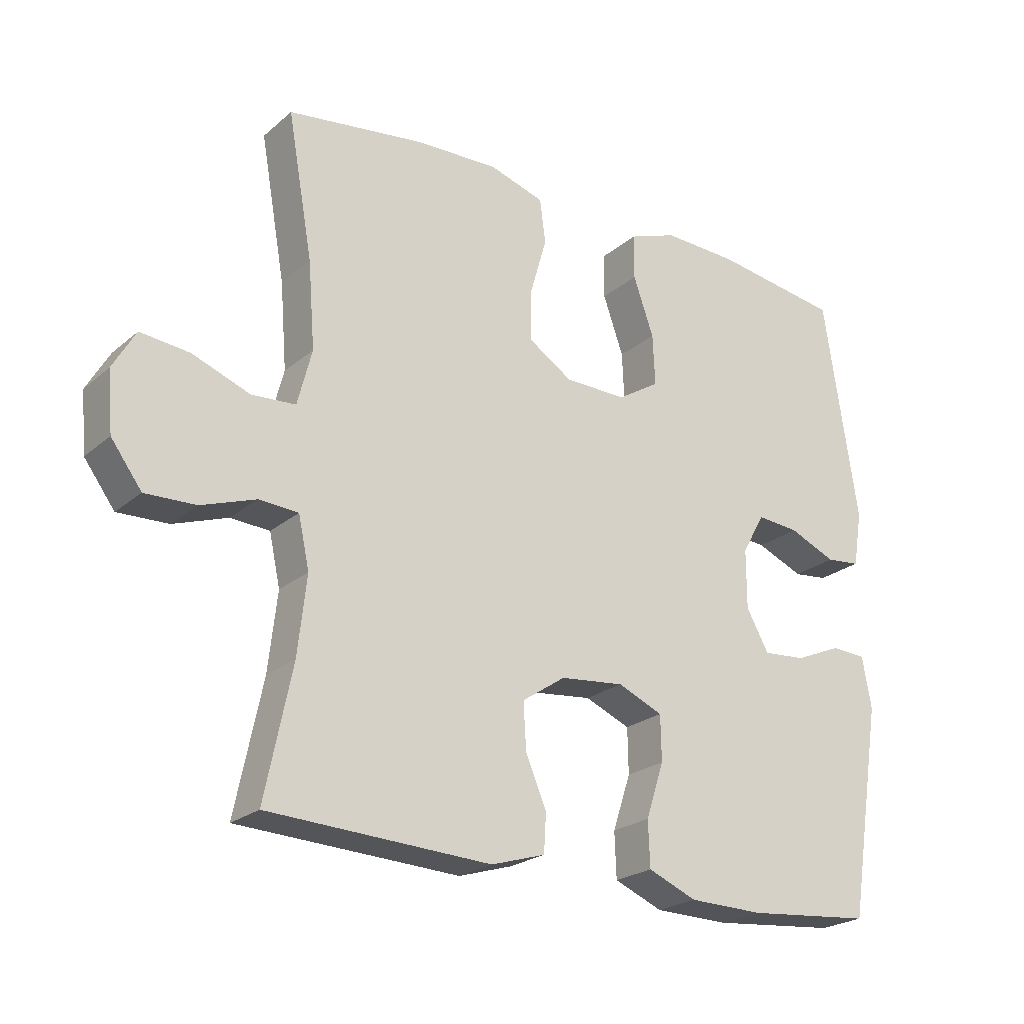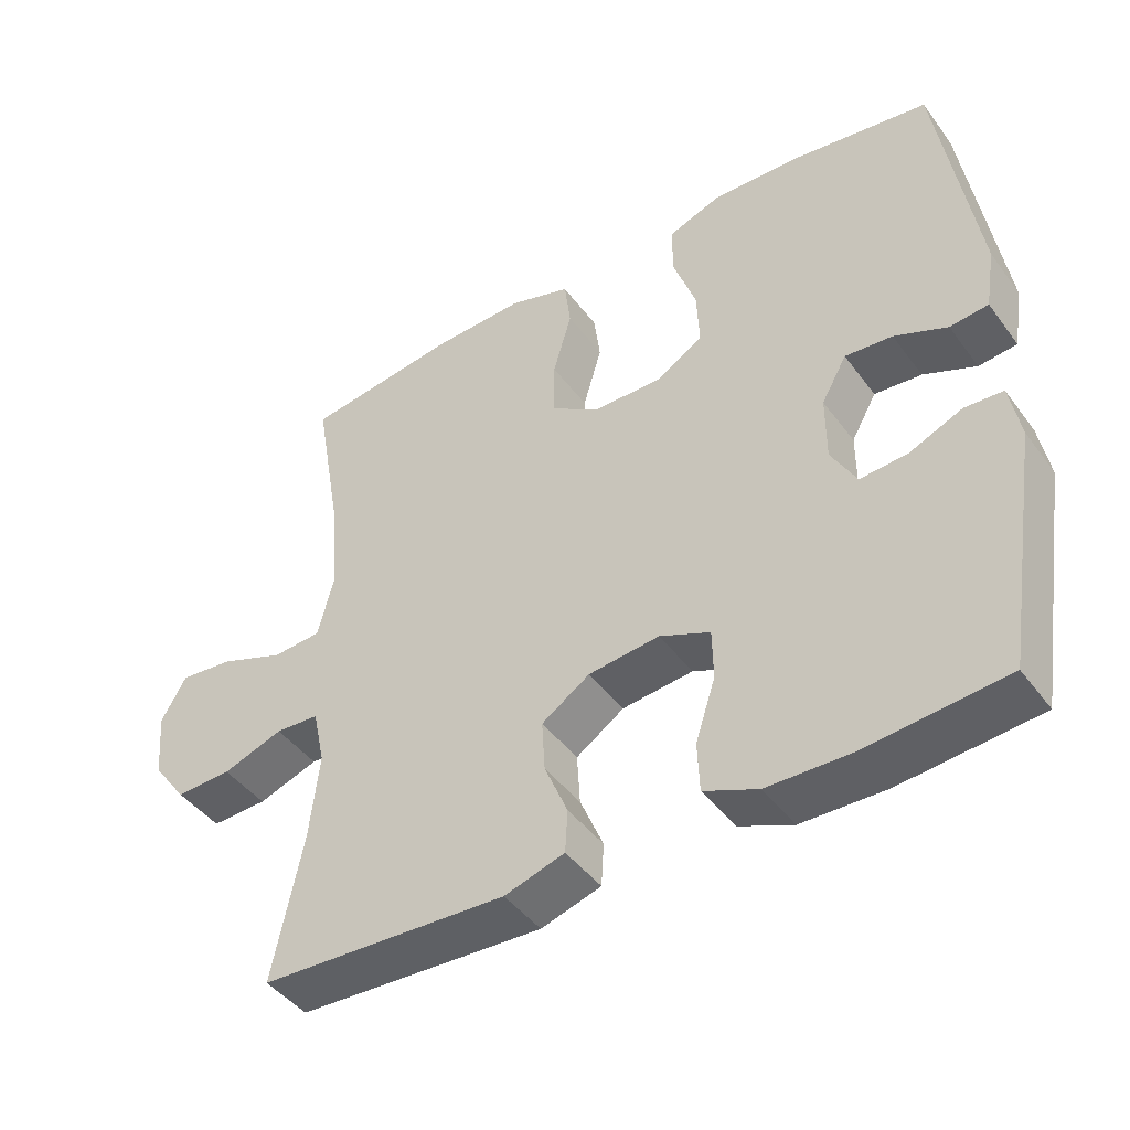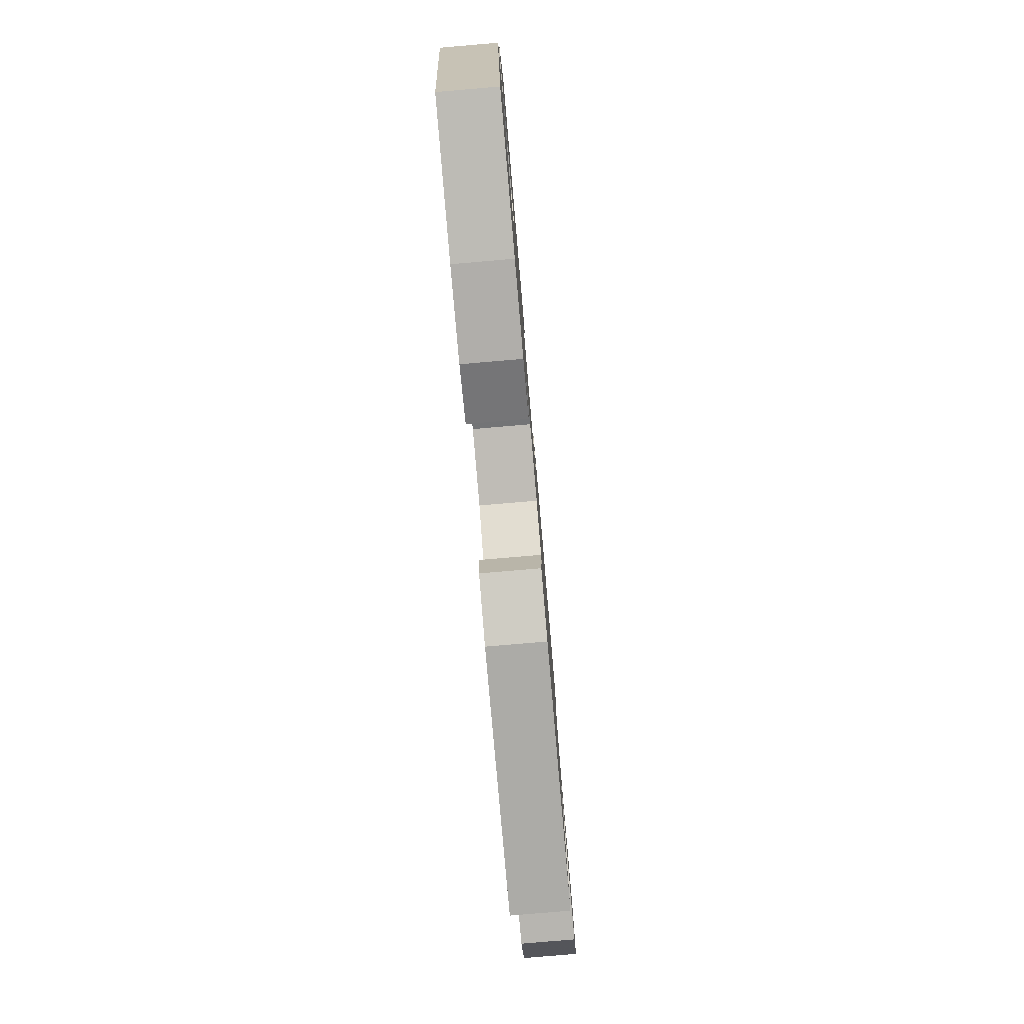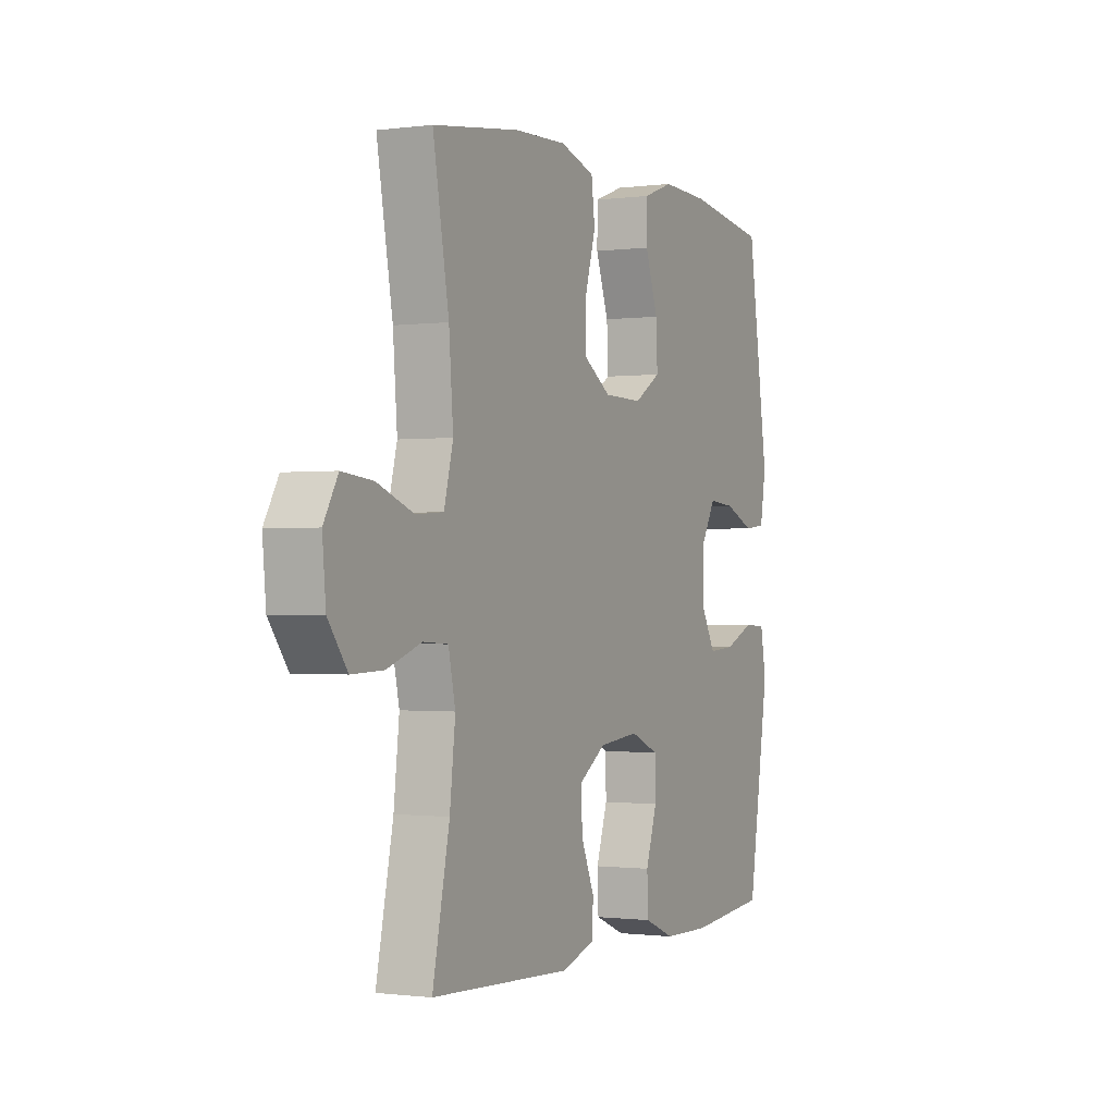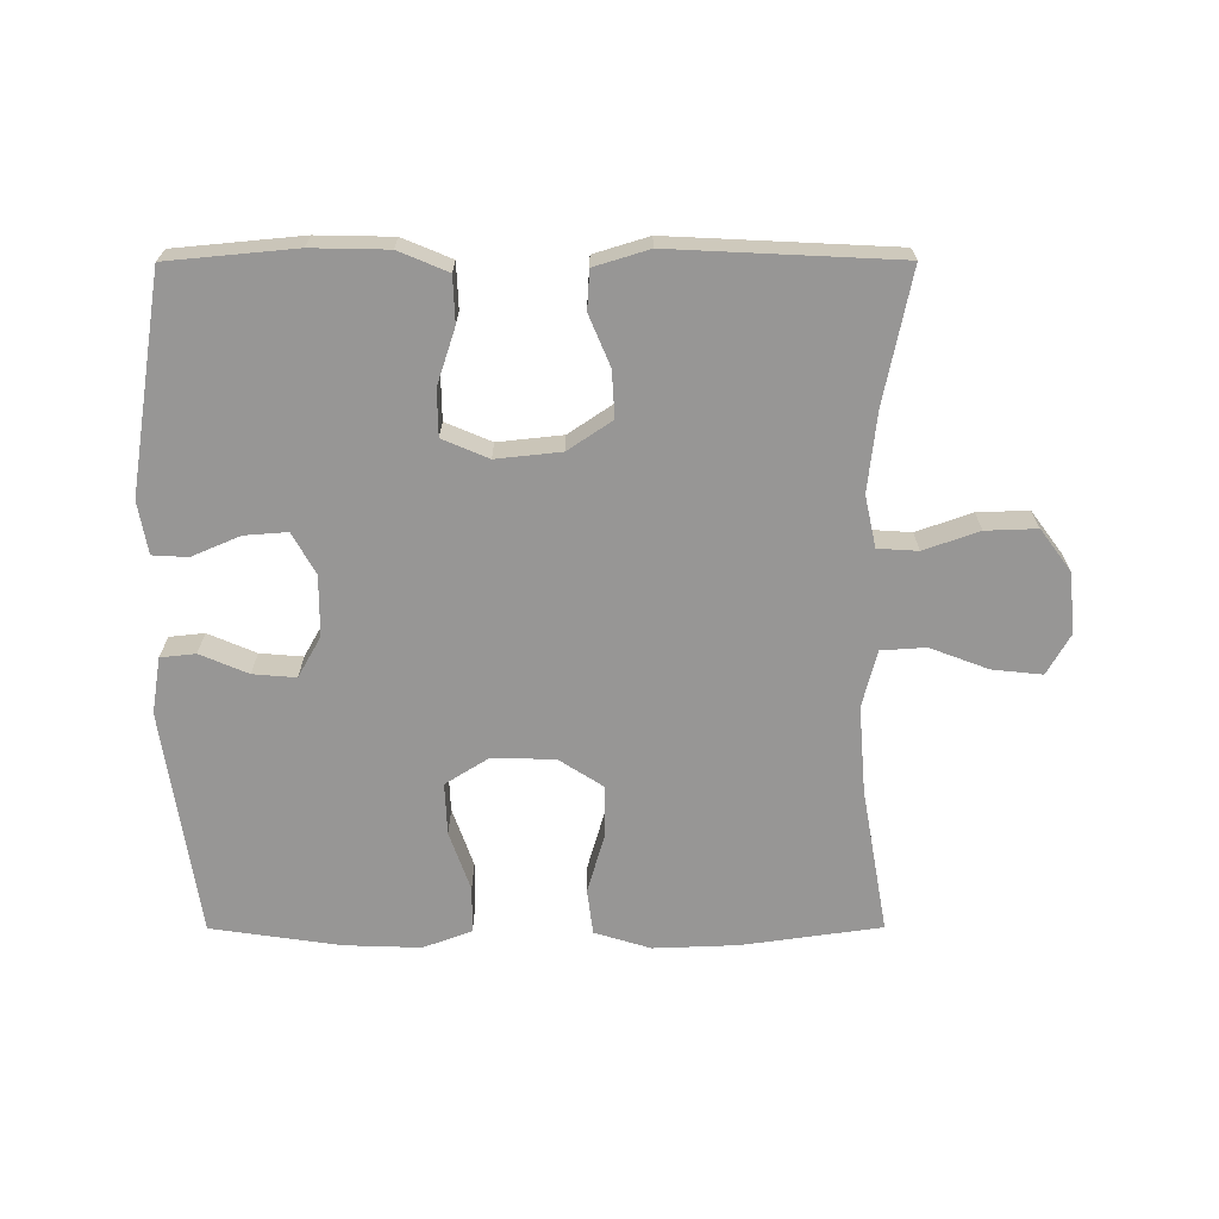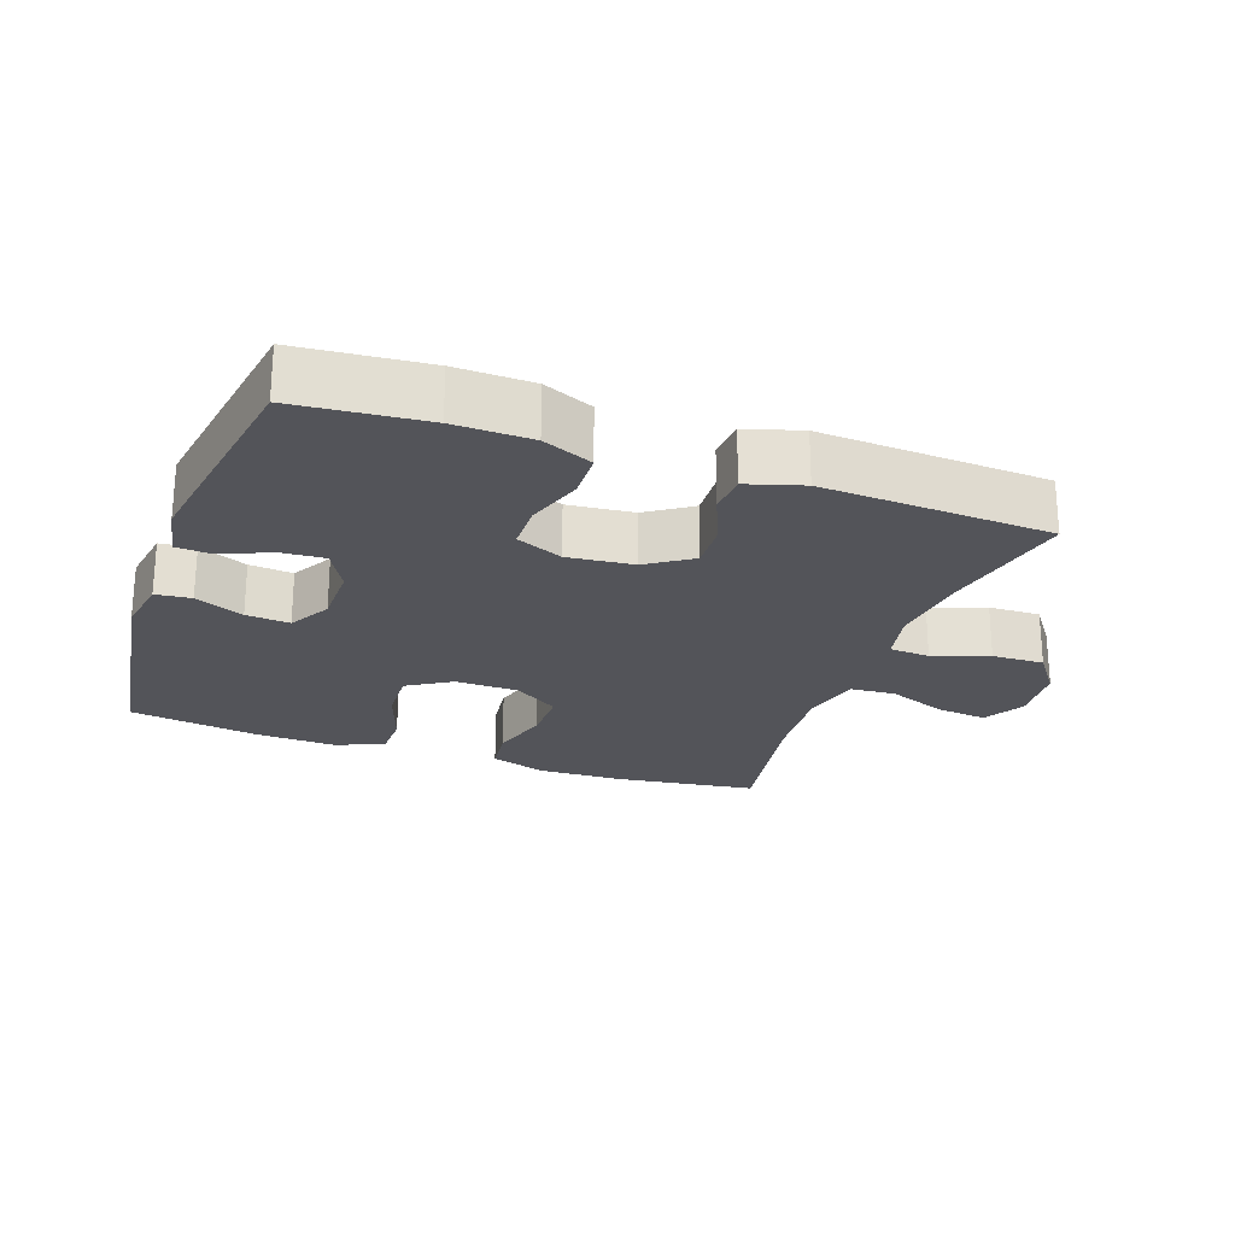
<metadata>
{"format":"obj","ext":"obj","renderer":"f3d","projection":"perspective","resolution":1024,"background":"white","views":[{"elev":-23.1,"azim":-35.6,"up":"+Z"},{"elev":-44.4,"azim":34.0,"up":"+Z"},{"elev":-79.0,"azim":94.9,"up":"+Z"},{"elev":-0.8,"azim":-64.1,"up":"+Z"},{"elev":-67.9,"azim":-179.9,"up":"+Y"},{"elev":-23.9,"azim":160.3,"up":"+Y"}]}
</metadata>
<code>
o path5916
v -0.4432 0.0375 0.2721
v -0.4327 0.0375 0.1383
v -0.4552 0.0375 0.05087
v -0.5238 0.0375 0.0463
v -0.6137 0.0375 0.08027
v -0.6903 0.0375 0.08831
v -0.7256 0.0375 0.0266
v -0.7173 0.0375 -0.06624
v -0.6694 0.0375 -0.1309
v -0.5905 0.0375 -0.1282
v -0.5056 0.0375 -0.09849
v -0.4441 0.0375 -0.1023
v -0.4269 0.0375 -0.1813
v -0.4406 0.0375 -0.3028
v -0.4827 0.0375 -0.5061
v -0.1357 0.0375 -0.5229
v -0.05136 0.0375 -0.4972
v -0.04776 0.0375 -0.4373
v -0.0803 0.0375 -0.3601
v -0.0845 0.0375 -0.2886
v -0.01676 0.0375 -0.2433
v 0.08293 0.0375 -0.2327
v 0.1537 0.0375 -0.2629
v 0.1549 0.0375 -0.3336
v 0.1267 0.0375 -0.4198
v 0.1295 0.0375 -0.4903
v 0.2053 0.0375 -0.5219
v 0.3225 0.0375 -0.5244
v 0.519 0.0375 -0.5061
v 0.572 0.0375 -0.1745
v 0.5577 0.0375 -0.09412
v 0.5035 0.0375 -0.09109
v 0.4293 0.0375 -0.1228
v 0.363 0.0375 -0.1278
v 0.3278 0.0375 -0.06451
v 0.328 0.0375 0.02811
v 0.3636 0.0375 0.091
v 0.4298 0.0375 0.08542
v 0.5036 0.0375 0.054
v 0.5574 0.0375 0.05971
v 0.5716 0.0375 0.1458
v 0.519 0.0375 0.4958
v 0.3203 0.0375 0.525
v 0.2021 0.0375 0.5291
v 0.1267 0.0375 0.5014
v 0.1263 0.0375 0.4302
v 0.1584 0.0375 0.3388
v 0.1619 0.0375 0.2591
v 0.09574 0.0375 0.2178
v -0.000965 0.0375 0.2194
v -0.06896 0.0375 0.2633
v -0.06912 0.0375 0.3436
v -0.04287 0.0375 0.4343
v -0.05175 0.0375 0.5041
v -0.1381 0.0375 0.5307
v -0.2676 0.0375 0.5259
v -0.4827 0.0375 0.4958
v -0.4432 -0.0375 0.2721
v -0.4327 -0.0375 0.1383
v -0.4552 -0.0375 0.05087
v -0.5238 -0.0375 0.0463
v -0.6137 -0.0375 0.08027
v -0.6903 -0.0375 0.08831
v -0.7256 -0.0375 0.0266
v -0.7173 -0.0375 -0.06624
v -0.6694 -0.0375 -0.1309
v -0.5905 -0.0375 -0.1282
v -0.5056 -0.0375 -0.09849
v -0.4441 -0.0375 -0.1023
v -0.4269 -0.0375 -0.1813
v -0.4406 -0.0375 -0.3028
v -0.4827 -0.0375 -0.5061
v -0.1357 -0.0375 -0.5229
v -0.05136 -0.0375 -0.4972
v -0.04776 -0.0375 -0.4373
v -0.0803 -0.0375 -0.3601
v -0.0845 -0.0375 -0.2886
v -0.01676 -0.0375 -0.2433
v 0.08293 -0.0375 -0.2327
v 0.1537 -0.0375 -0.2629
v 0.1549 -0.0375 -0.3336
v 0.1267 -0.0375 -0.4198
v 0.1295 -0.0375 -0.4903
v 0.2053 -0.0375 -0.5219
v 0.3225 -0.0375 -0.5244
v 0.519 -0.0375 -0.5061
v 0.572 -0.0375 -0.1745
v 0.5577 -0.0375 -0.09412
v 0.5035 -0.0375 -0.09109
v 0.4293 -0.0375 -0.1228
v 0.363 -0.0375 -0.1278
v 0.3278 -0.0375 -0.06451
v 0.328 -0.0375 0.02811
v 0.3636 -0.0375 0.091
v 0.4298 -0.0375 0.08542
v 0.5036 -0.0375 0.054
v 0.5574 -0.0375 0.05971
v 0.5716 -0.0375 0.1458
v 0.519 -0.0375 0.4958
v 0.3203 -0.0375 0.525
v 0.2021 -0.0375 0.5291
v 0.1267 -0.0375 0.5014
v 0.1263 -0.0375 0.4302
v 0.1584 -0.0375 0.3388
v 0.1619 -0.0375 0.2591
v 0.09574 -0.0375 0.2178
v -0.000965 -0.0375 0.2194
v -0.06896 -0.0375 0.2633
v -0.06912 -0.0375 0.3436
v -0.04287 -0.0375 0.4343
v -0.05175 -0.0375 0.5041
v -0.1381 -0.0375 0.5307
v -0.2676 -0.0375 0.5259
v -0.4827 -0.0375 0.4958
v 0.572 0.0375 -0.1745
v 0.5577 0.0375 -0.09412
v 0.5577 0.0375 -0.09412
v 0.5574 0.0375 0.05971
v 0.5574 0.0375 0.05971
v 0.5716 0.0375 0.1458
v 0.5035 0.0375 -0.09109
v 0.5036 0.0375 0.054
v 0.519 0.0375 -0.5061
v 0.519 0.0375 -0.5061
v 0.519 0.0375 0.4958
v 0.519 0.0375 0.4958
v 0.4298 0.0375 0.08542
v 0.4293 0.0375 -0.1228
v 0.3225 0.0375 -0.5244
v 0.3203 0.0375 0.525
v 0.3636 0.0375 0.091
v 0.3636 0.0375 0.091
v 0.363 0.0375 -0.1278
v 0.363 0.0375 -0.1278
v 0.328 0.0375 0.02811
v 0.3278 0.0375 -0.06451
v 0.2053 0.0375 -0.5219
v 0.2021 0.0375 0.5291
v 0.1295 0.0375 -0.4903
v 0.1295 0.0375 -0.4903
v 0.1584 0.0375 0.3388
v 0.1619 0.0375 0.2591
v 0.1619 0.0375 0.2591
v 0.1267 0.0375 0.5014
v 0.1267 0.0375 0.5014
v 0.1537 0.0375 -0.2629
v 0.1537 0.0375 -0.2629
v 0.1549 0.0375 -0.3336
v 0.09574 0.0375 0.2178
v 0.1263 0.0375 0.4302
v 0.1267 0.0375 -0.4198
v 0.08293 0.0375 -0.2327
v -0.000965 0.0375 0.2194
v -0.01676 0.0375 -0.2433
v -0.06896 0.0375 0.2633
v -0.0845 0.0375 -0.2886
v -0.06912 0.0375 0.3436
v -0.04287 0.0375 0.4343
v -0.05175 0.0375 0.5041
v -0.05175 0.0375 0.5041
v -0.05136 0.0375 -0.4972
v -0.05136 0.0375 -0.4972
v -0.04776 0.0375 -0.4373
v -0.0803 0.0375 -0.3601
v -0.1357 0.0375 -0.5229
v -0.1381 0.0375 0.5307
v -0.2676 0.0375 0.5259
v -0.4827 0.0375 -0.5061
v -0.4827 0.0375 -0.5061
v -0.4269 0.0375 -0.1813
v -0.4406 0.0375 -0.3028
v -0.4441 0.0375 -0.1023
v -0.4441 0.0375 -0.1023
v -0.4327 0.0375 0.1383
v -0.4552 0.0375 0.05087
v -0.4552 0.0375 0.05087
v -0.4432 0.0375 0.2721
v -0.5056 0.0375 -0.09849
v -0.5238 0.0375 0.0463
v -0.4827 0.0375 0.4958
v -0.4827 0.0375 0.4958
v -0.5905 0.0375 -0.1282
v -0.6137 0.0375 0.08027
v -0.6694 0.0375 -0.1309
v -0.6903 0.0375 0.08831
v -0.6903 0.0375 0.08831
v -0.7173 0.0375 -0.06624
v -0.7256 0.0375 0.0266
v 0.572 -0.0375 -0.1745
v 0.5577 -0.0375 -0.09412
v 0.5577 -0.0375 -0.09412
v 0.5574 -0.0375 0.05971
v 0.5574 -0.0375 0.05971
v 0.5716 -0.0375 0.1458
v 0.5035 -0.0375 -0.09109
v 0.5036 -0.0375 0.054
v 0.519 -0.0375 -0.5061
v 0.519 -0.0375 -0.5061
v 0.519 -0.0375 0.4958
v 0.519 -0.0375 0.4958
v 0.4298 -0.0375 0.08542
v 0.4293 -0.0375 -0.1228
v 0.3225 -0.0375 -0.5244
v 0.3203 -0.0375 0.525
v 0.3636 -0.0375 0.091
v 0.3636 -0.0375 0.091
v 0.363 -0.0375 -0.1278
v 0.363 -0.0375 -0.1278
v 0.328 -0.0375 0.02811
v 0.3278 -0.0375 -0.06451
v 0.2053 -0.0375 -0.5219
v 0.2021 -0.0375 0.5291
v 0.1295 -0.0375 -0.4903
v 0.1295 -0.0375 -0.4903
v 0.1584 -0.0375 0.3388
v 0.1619 -0.0375 0.2591
v 0.1619 -0.0375 0.2591
v 0.1267 -0.0375 0.5014
v 0.1267 -0.0375 0.5014
v 0.1537 -0.0375 -0.2629
v 0.1537 -0.0375 -0.2629
v 0.1549 -0.0375 -0.3336
v 0.09574 -0.0375 0.2178
v 0.1263 -0.0375 0.4302
v 0.1267 -0.0375 -0.4198
v 0.08293 -0.0375 -0.2327
v -0.000965 -0.0375 0.2194
v -0.01676 -0.0375 -0.2433
v -0.06896 -0.0375 0.2633
v -0.0845 -0.0375 -0.2886
v -0.06912 -0.0375 0.3436
v -0.04287 -0.0375 0.4343
v -0.05175 -0.0375 0.5041
v -0.05175 -0.0375 0.5041
v -0.05136 -0.0375 -0.4972
v -0.05136 -0.0375 -0.4972
v -0.04776 -0.0375 -0.4373
v -0.0803 -0.0375 -0.3601
v -0.1357 -0.0375 -0.5229
v -0.1381 -0.0375 0.5307
v -0.2676 -0.0375 0.5259
v -0.4827 -0.0375 -0.5061
v -0.4827 -0.0375 -0.5061
v -0.4269 -0.0375 -0.1813
v -0.4406 -0.0375 -0.3028
v -0.4441 -0.0375 -0.1023
v -0.4441 -0.0375 -0.1023
v -0.4327 -0.0375 0.1383
v -0.4552 -0.0375 0.05087
v -0.4552 -0.0375 0.05087
v -0.4432 -0.0375 0.2721
v -0.5056 -0.0375 -0.09849
v -0.5238 -0.0375 0.0463
v -0.4827 -0.0375 0.4958
v -0.4827 -0.0375 0.4958
v -0.5905 -0.0375 -0.1282
v -0.6137 -0.0375 0.08027
v -0.6694 -0.0375 -0.1309
v -0.6903 -0.0375 0.08831
v -0.6903 -0.0375 0.08831
v -0.7173 -0.0375 -0.06624
v -0.7256 -0.0375 0.0266
f 223 226 209
f 195 189 190
f 224 212 218
f 204 205 199
f 203 207 222
f 248 229 251
f 216 205 215
f 262 261 257
f 239 238 245
f 257 256 253
f 189 202 197
f 207 197 202
f 244 230 246
f 220 222 207
f 253 252 249
f 230 245 238
f 251 231 241
f 197 207 203
f 199 201 194
f 215 205 204
f 229 231 251
f 212 215 204
f 210 220 207
f 194 196 192
f 259 262 257
f 245 230 244
f 240 232 233
f 223 209 216
f 205 216 209
f 222 225 211
f 215 212 224
f 199 205 201
f 235 237 239
f 209 226 210
f 202 189 195
f 226 220 210
f 203 222 211
f 201 196 194
f 238 239 237
f 249 246 227
f 246 228 227
f 241 231 240
f 249 227 229
f 227 226 223
f 211 225 213
f 231 232 240
f 251 241 254
f 258 256 261
f 257 261 256
f 239 245 242
f 249 229 248
f 252 253 256
f 246 249 252
f 228 226 227
f 246 230 228
f 30 117 191 87
f 119 41 98 193
f 31 32 89 88
f 39 40 97 96
f 124 30 87 198
f 41 126 200 98
f 38 39 96 95
f 32 33 90 89
f 28 29 86 85
f 42 43 100 99
f 132 38 95 206
f 33 134 208 90
f 36 37 94 93
f 34 35 92 91
f 35 36 93 92
f 27 28 85 84
f 43 44 101 100
f 140 27 84 214
f 47 143 217 104
f 44 145 219 101
f 147 24 81 221
f 48 49 106 105
f 46 47 104 103
f 45 46 103 102
f 25 26 83 82
f 24 25 82 81
f 22 23 80 79
f 49 50 107 106
f 21 22 79 78
f 50 51 108 107
f 20 21 78 77
f 52 53 110 109
f 53 160 234 110
f 162 18 75 236
f 18 19 76 75
f 16 17 74 73
f 54 55 112 111
f 51 52 109 108
f 19 20 77 76
f 55 56 113 112
f 169 16 73 243
f 13 14 71 70
f 173 13 70 247
f 2 176 250 59
f 1 2 59 58
f 11 12 69 68
f 3 4 61 60
f 56 181 255 113
f 14 15 72 71
f 57 1 58 114
f 10 11 68 67
f 4 5 62 61
f 9 10 67 66
f 5 186 260 62
f 8 9 66 65
f 7 8 65 64
f 6 7 64 63
f 149 135 152
f 121 116 115
f 150 144 138
f 130 125 131
f 129 148 133
f 174 177 155
f 142 141 131
f 188 183 187
f 165 171 164
f 183 179 182
f 115 123 128
f 133 128 123
f 170 172 156
f 146 133 148
f 179 175 178
f 156 164 171
f 177 167 157
f 123 129 133
f 125 120 127
f 141 130 131
f 155 177 157
f 138 130 141
f 136 133 146
f 120 118 122
f 185 183 188
f 171 170 156
f 166 159 158
f 149 142 135
f 131 135 142
f 148 137 151
f 141 150 138
f 125 127 131
f 161 165 163
f 135 136 152
f 128 121 115
f 152 136 146
f 129 137 148
f 127 120 122
f 164 163 165
f 175 153 172
f 172 153 154
f 167 166 157
f 175 155 153
f 153 149 152
f 137 139 151
f 157 166 158
f 177 180 167
f 184 187 182
f 183 182 187
f 165 168 171
f 175 174 155
f 178 182 179
f 172 178 175
f 154 153 152
f 172 154 156

</code>
